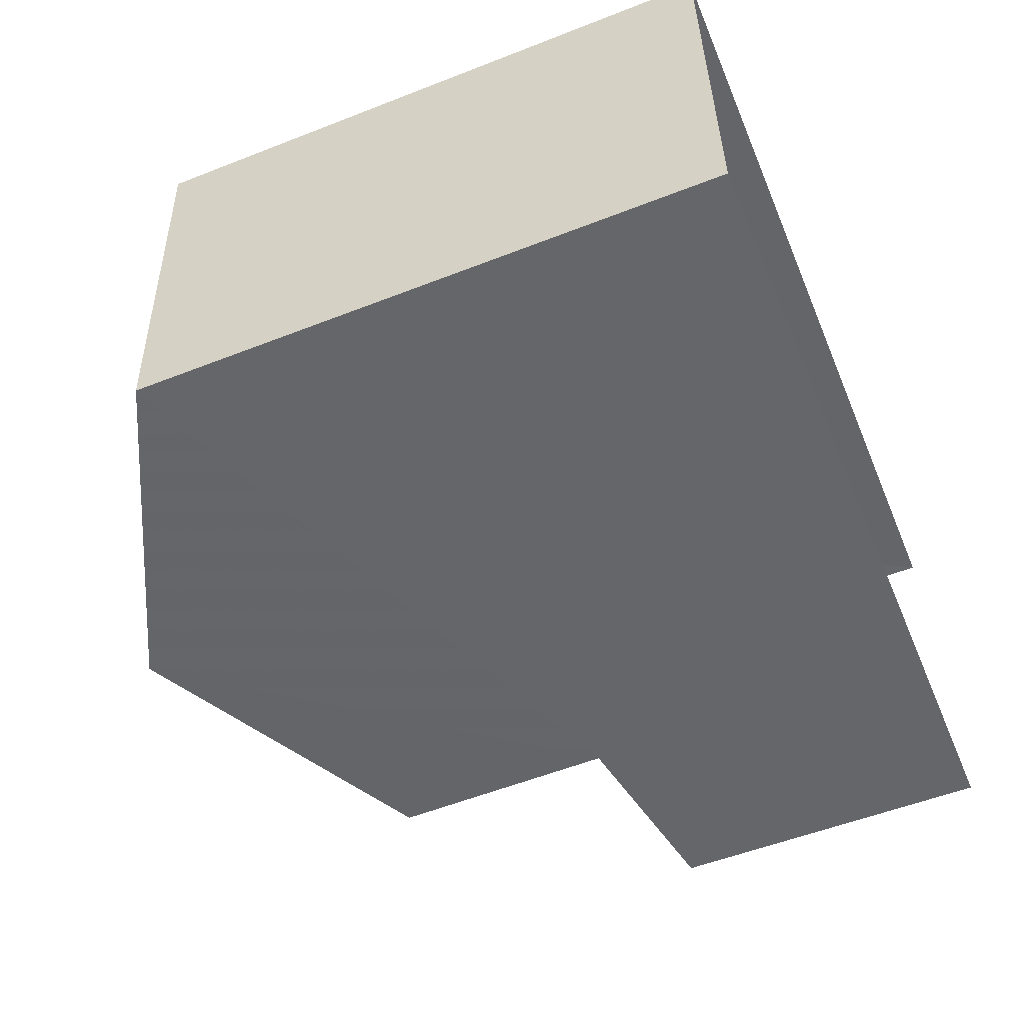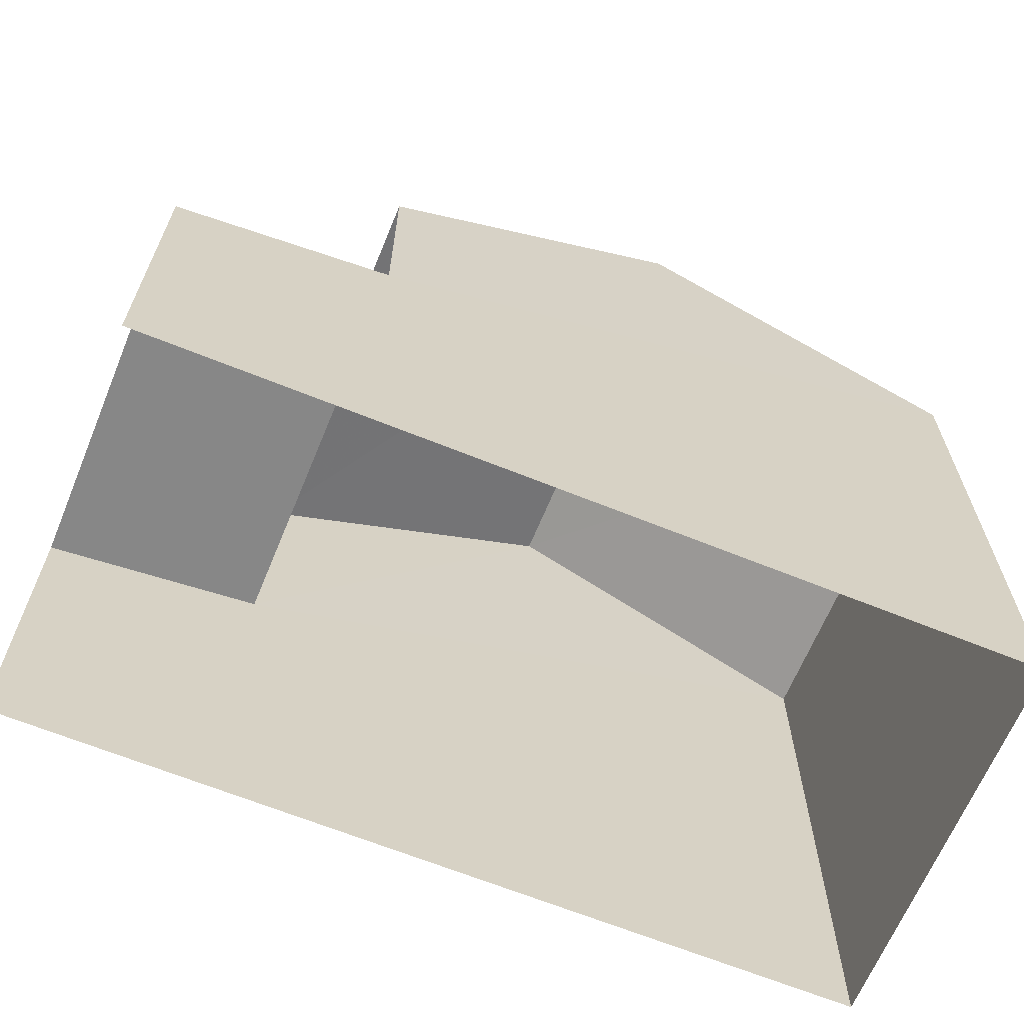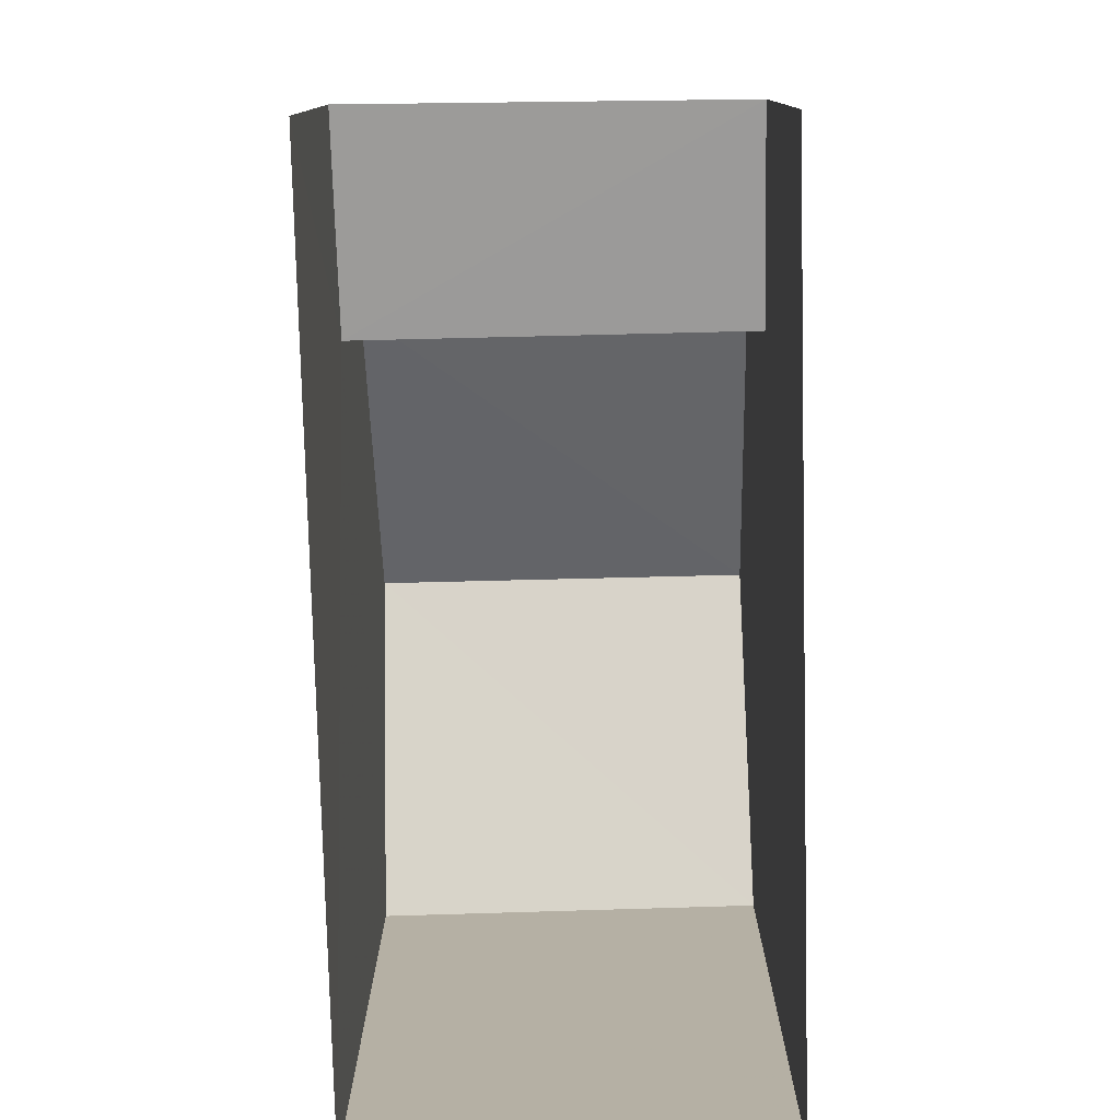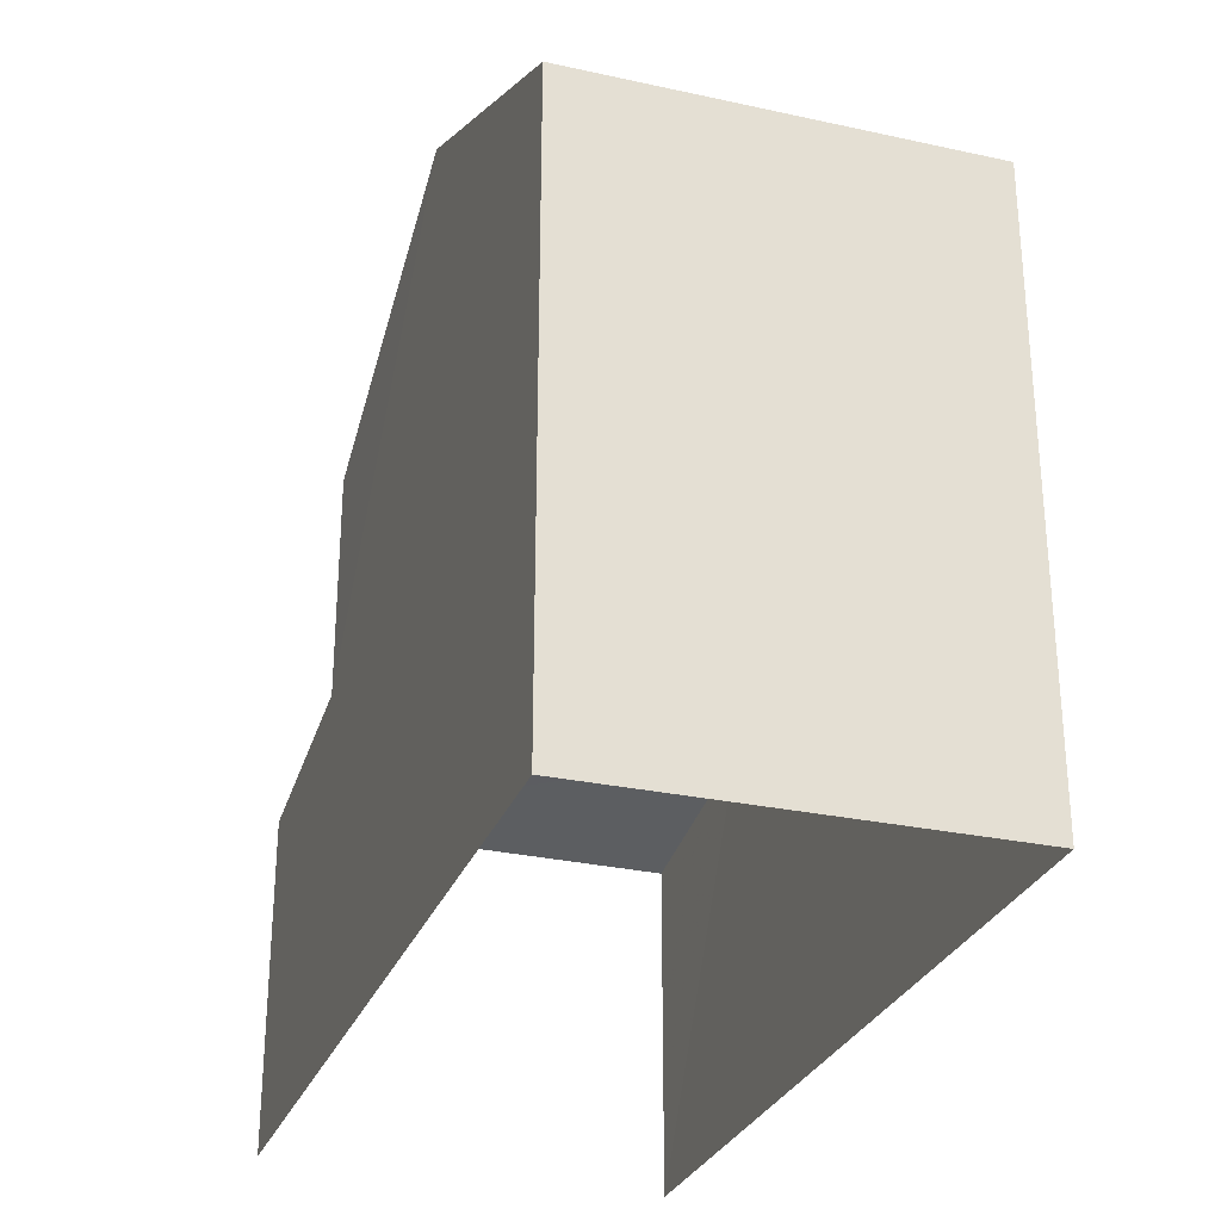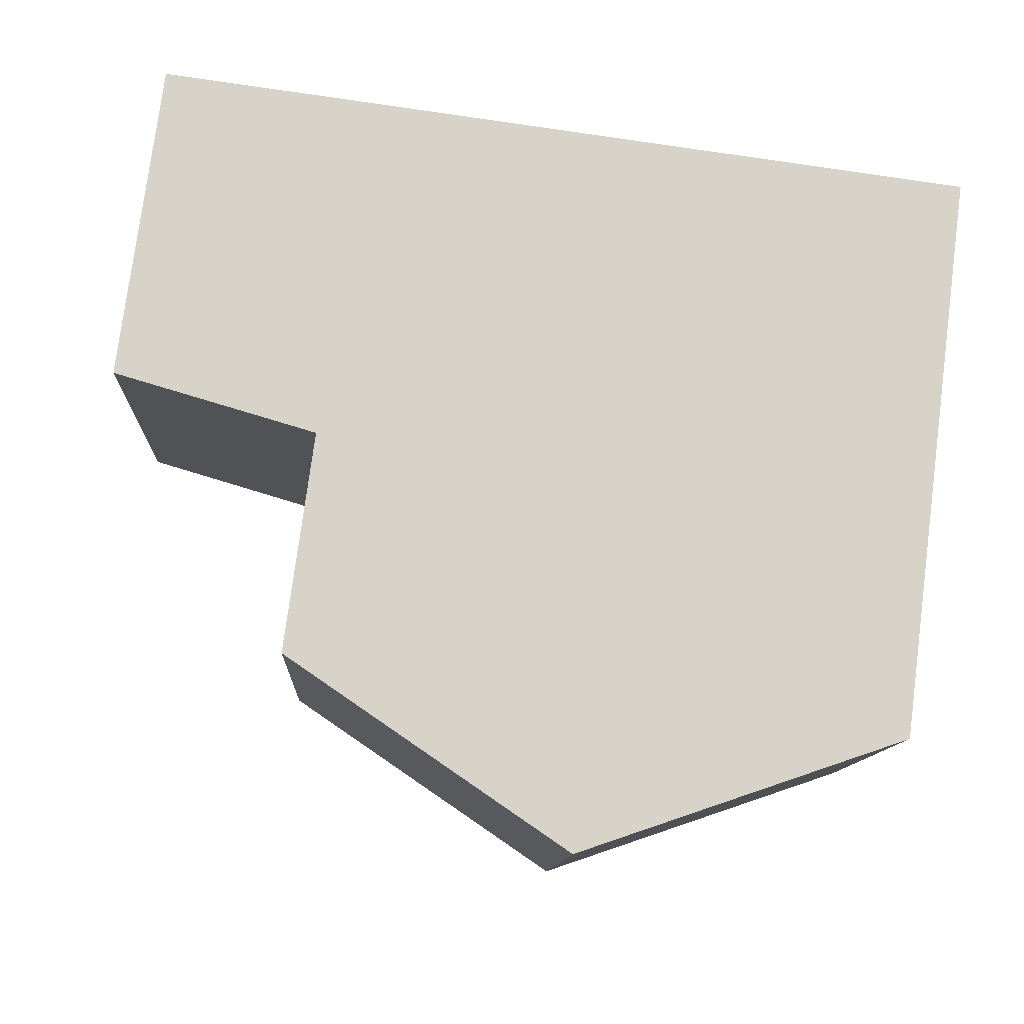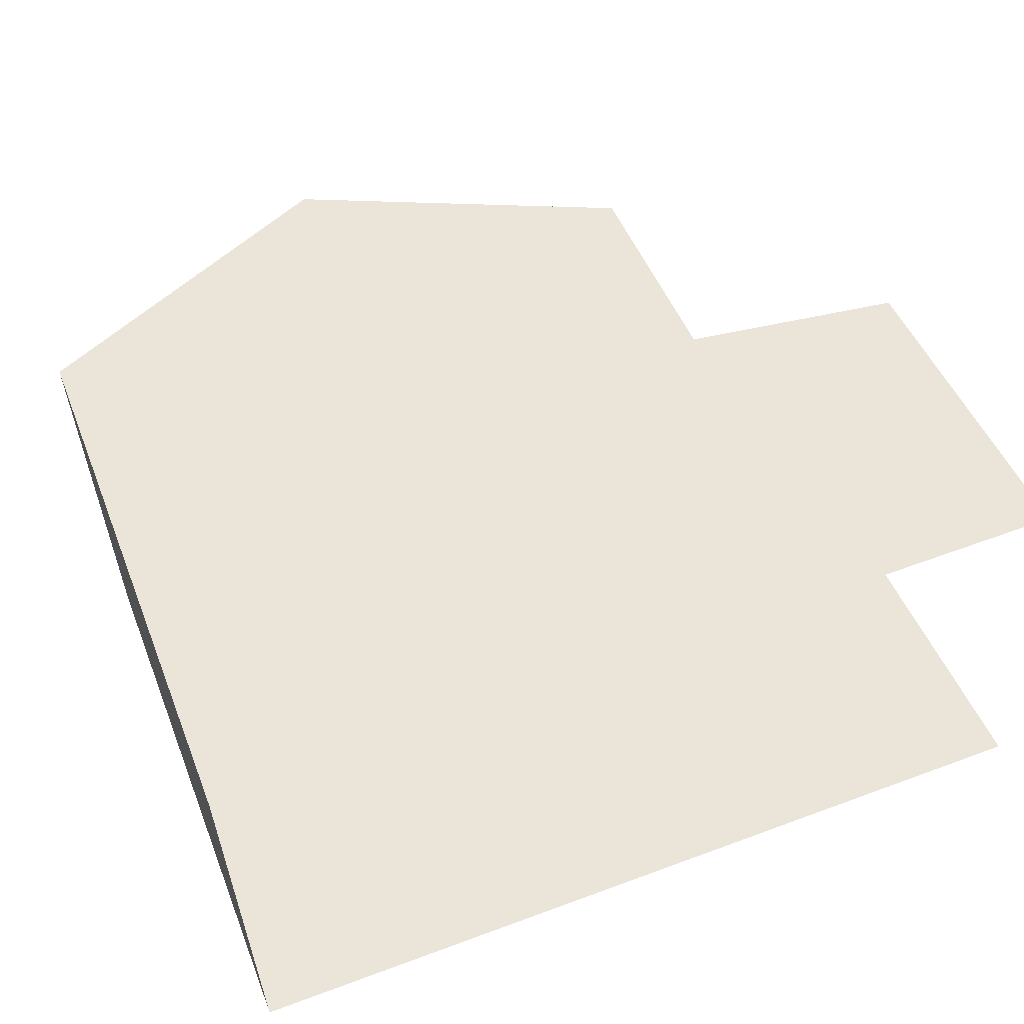
<metadata>
{"format":"obj","ext":"obj","renderer":"f3d","projection":"perspective","resolution":1024,"background":"white","views":[{"elev":-54.4,"azim":112.3,"up":"+Y"},{"elev":-65.4,"azim":-25.3,"up":"+Z"},{"elev":-78.3,"azim":-91.6,"up":"+Z"},{"elev":-28.8,"azim":68.6,"up":"+Z"},{"elev":77.6,"azim":7.4,"up":"+Y"},{"elev":48.2,"azim":159.0,"up":"+Y"}]}
</metadata>
<code>
v -3.722e+05 -1.054e+05 24.76
v -3.721e+05 -1.054e+05 24.76
v -3.721e+05 -1.054e+05 24.76
v -3.722e+05 -1.054e+05 24.76
v -3.721e+05 -1.054e+05 31.88
v -3.721e+05 -1.054e+05 31.88
v -3.722e+05 -1.054e+05 33.78
v -3.722e+05 -1.054e+05 33.78
v -3.722e+05 -1.054e+05 29.13
v -3.722e+05 -1.054e+05 28.73
v -3.722e+05 -1.054e+05 28.74
v -3.722e+05 -1.054e+05 29.14
v -3.722e+05 -1.054e+05 31.88
v -3.722e+05 -1.054e+05 31.88
f 1 2 3
f 4 1 3
f 12 14 13
f 9 12 13
f 10 1 4
f 11 10 4
f 5 6 7
f 8 5 7
f 9 10 11
f 12 9 11
f 13 14 8
f 7 13 8
f 6 3 2
f 6 5 3
f 5 8 12
f 5 12 3
f 8 14 12
f 3 12 4
f 4 12 11
f 7 6 9
f 13 7 9
f 6 2 9
f 9 2 1
f 9 1 10

</code>
